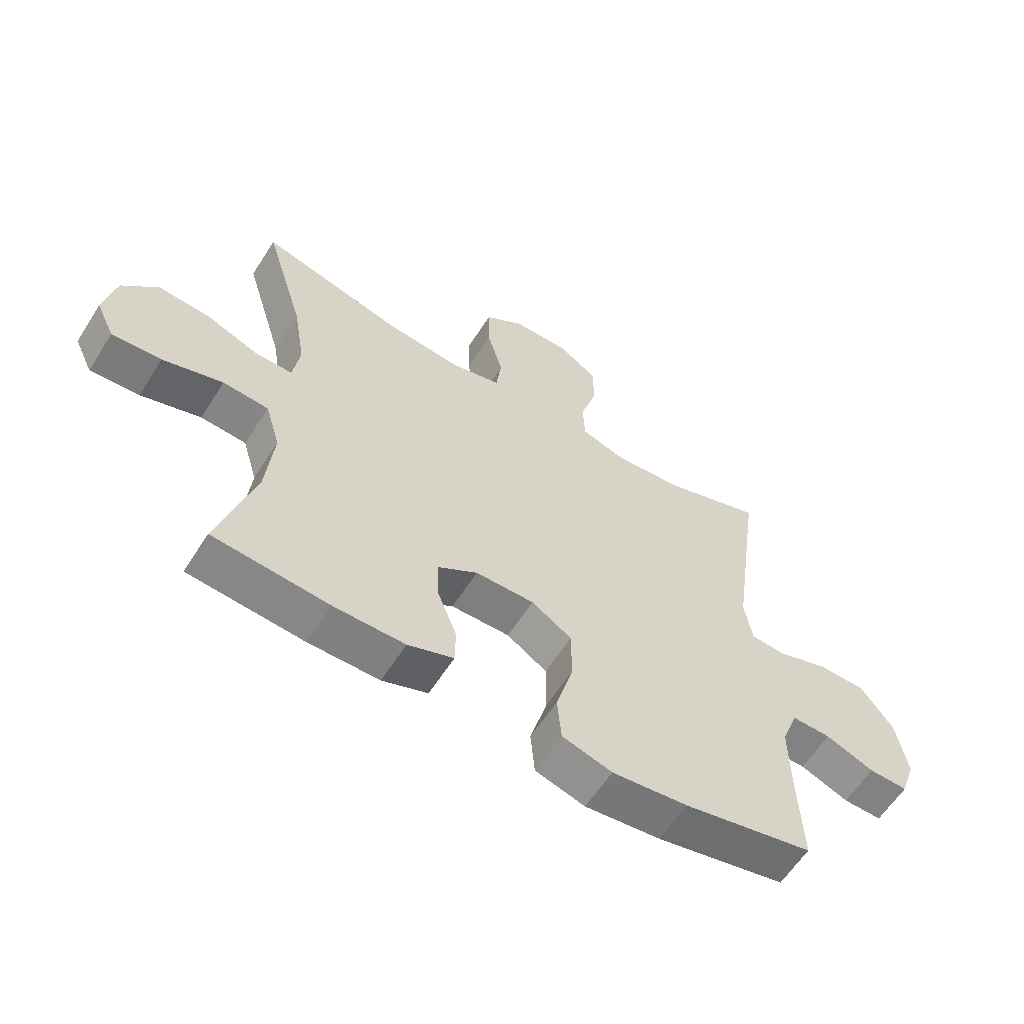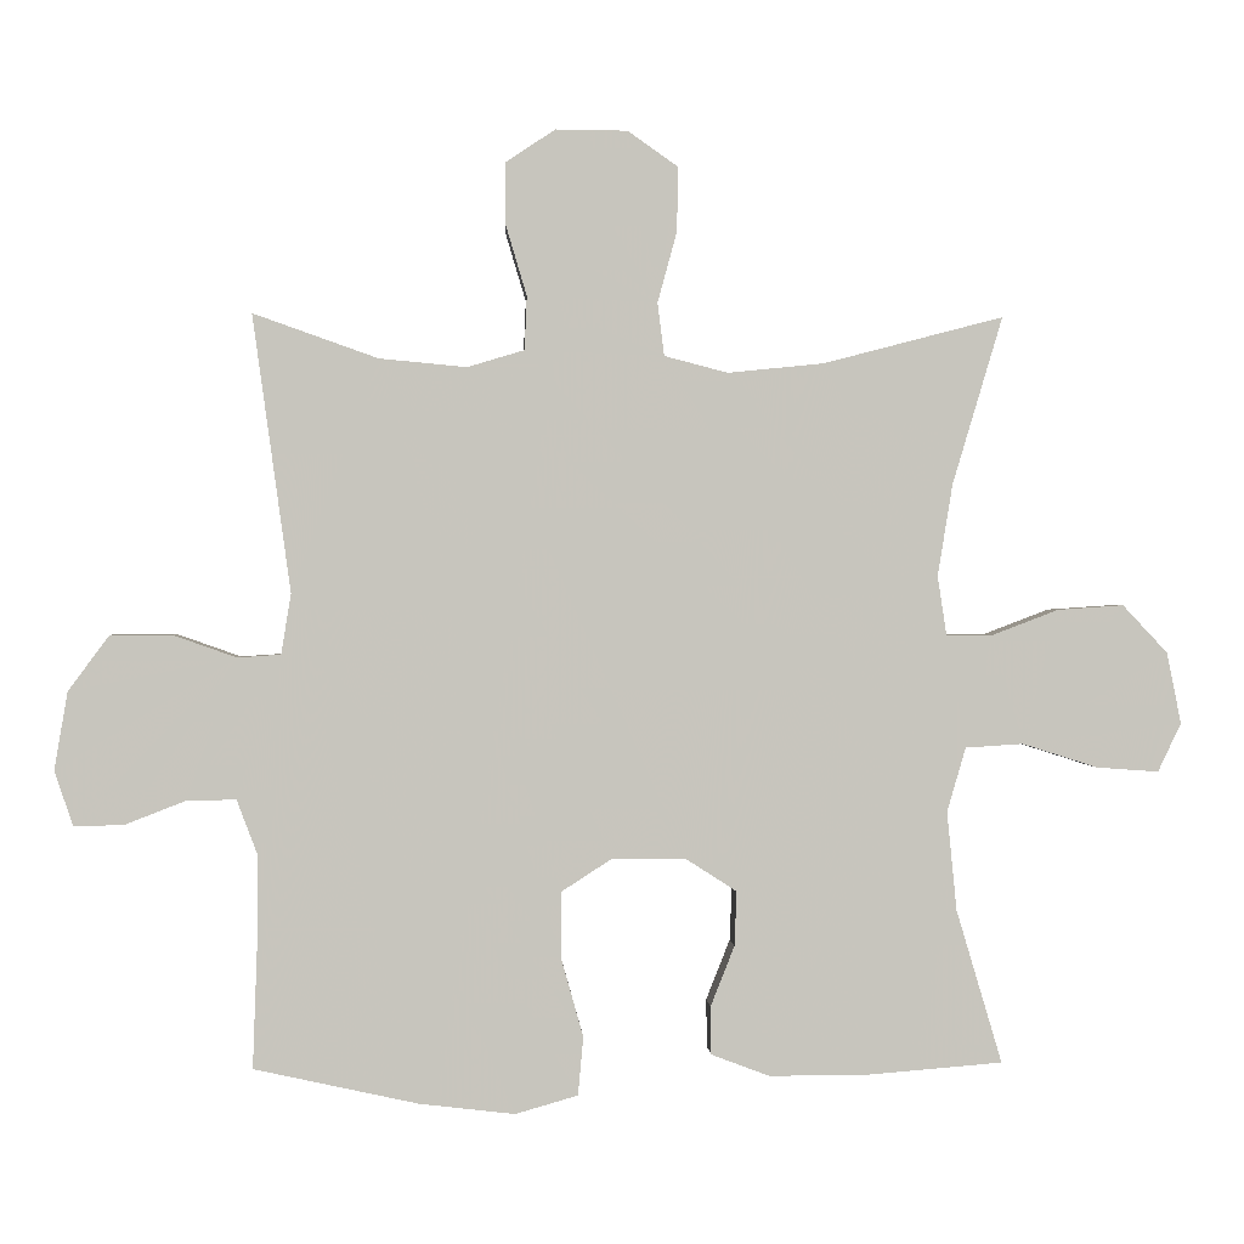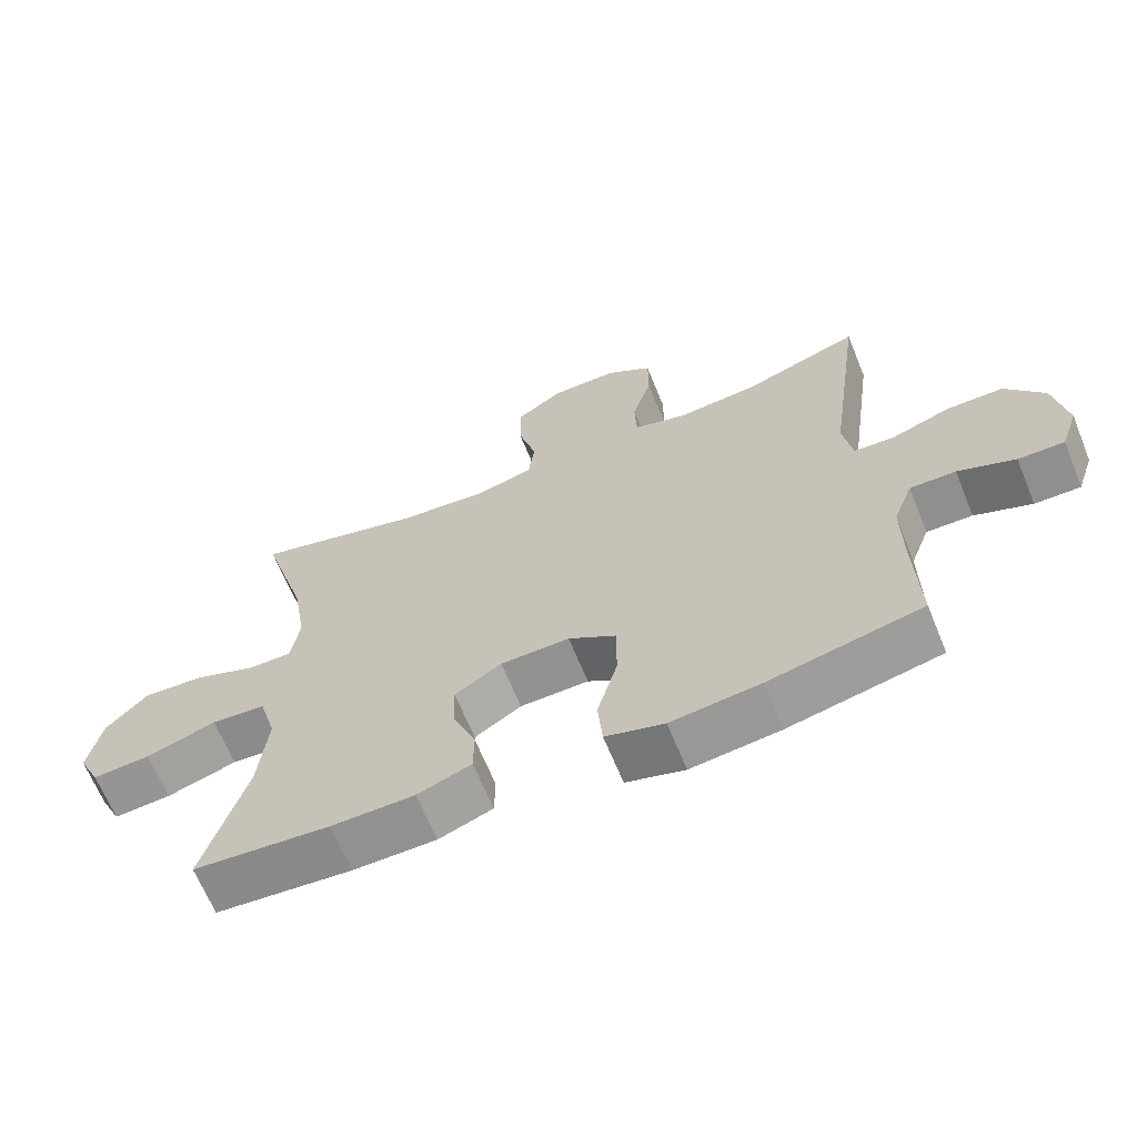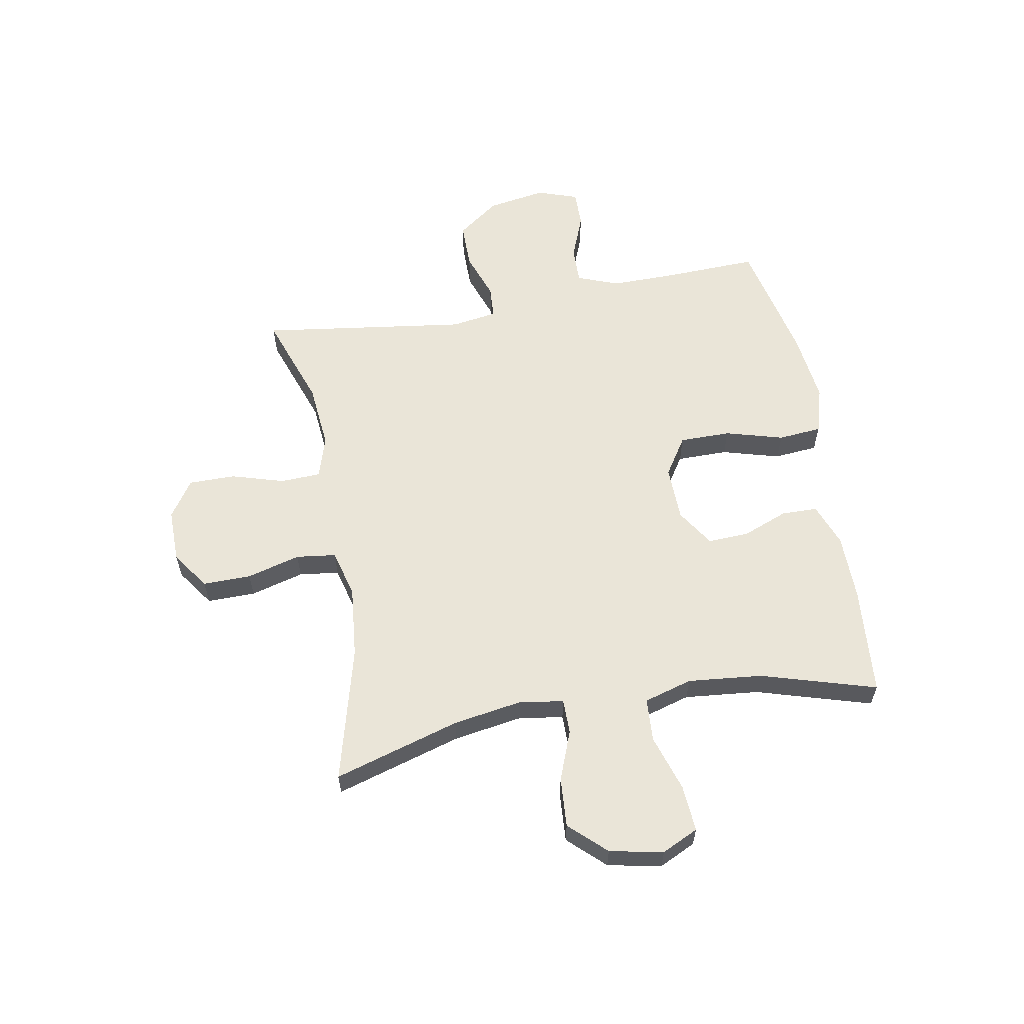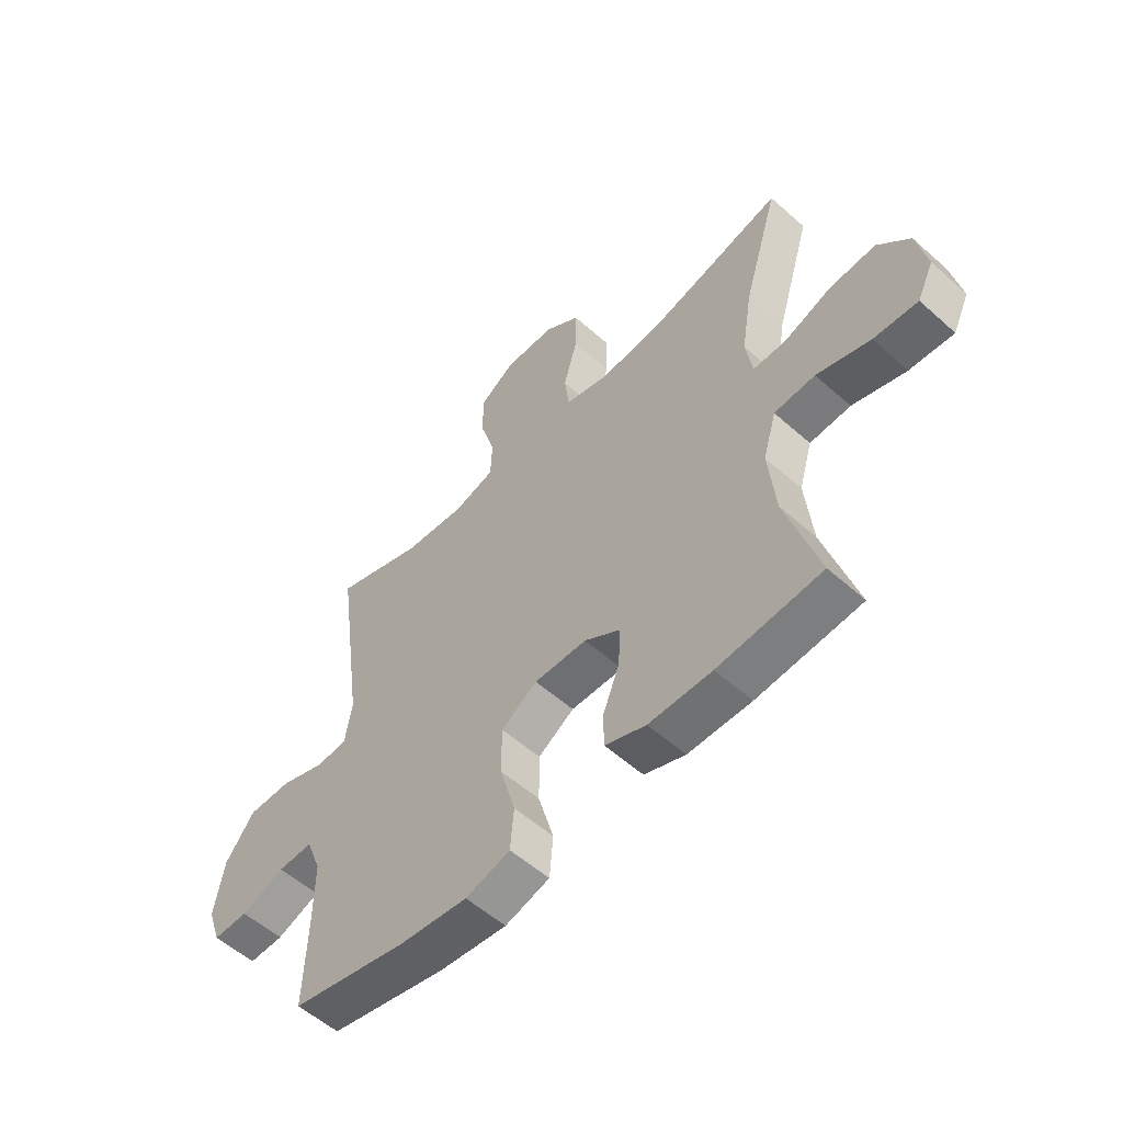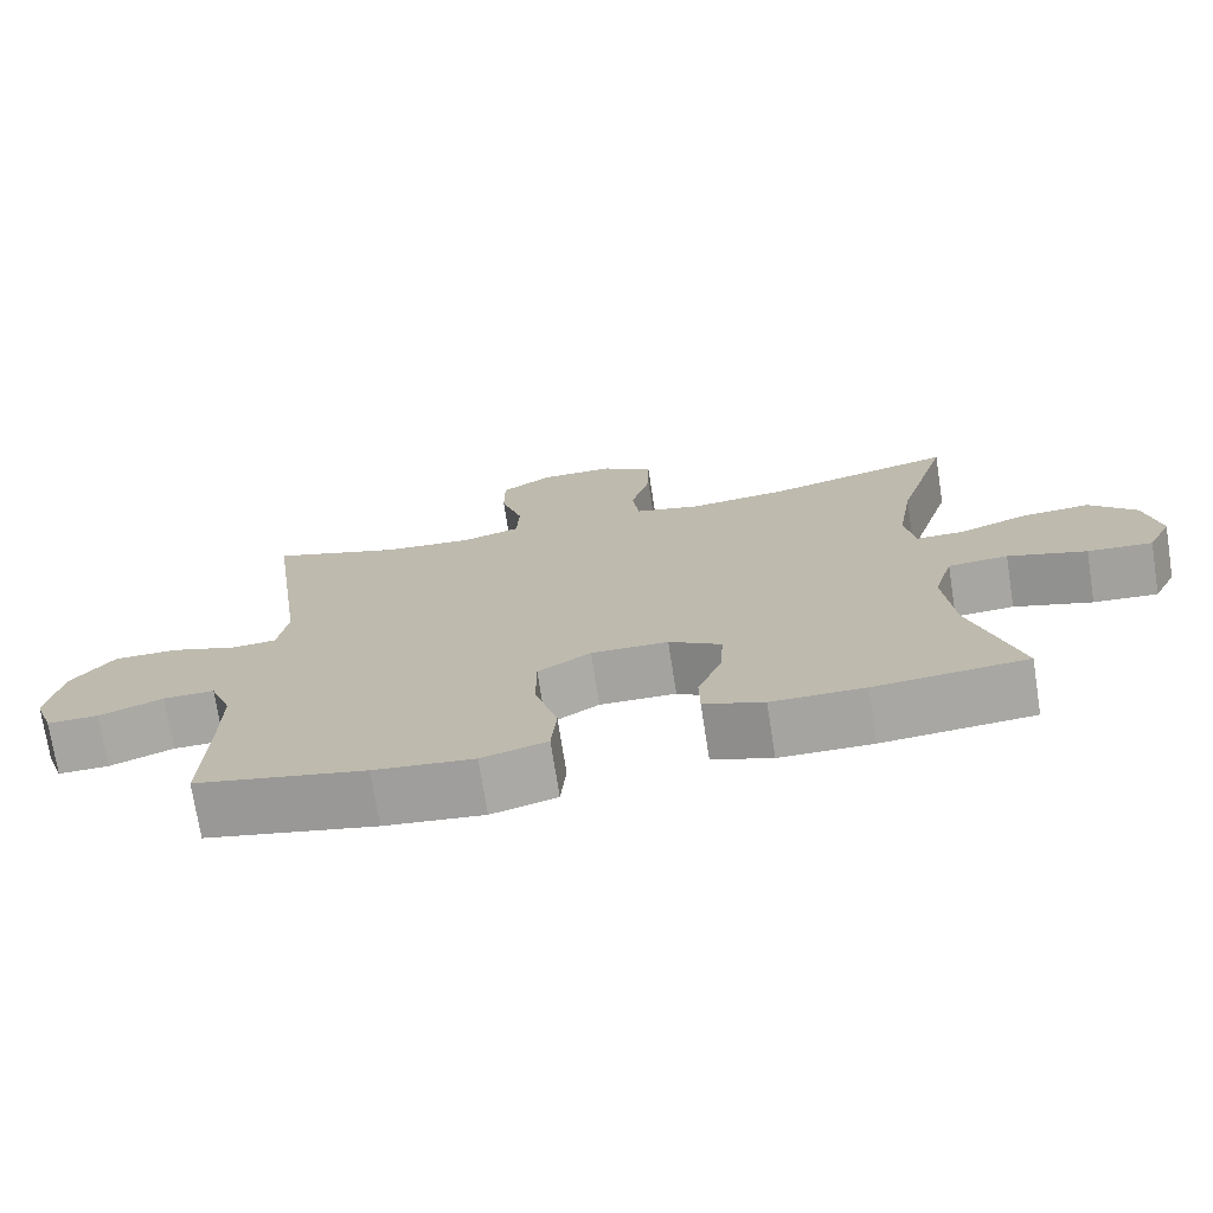
<metadata>
{"format":"obj","ext":"obj","renderer":"f3d","projection":"perspective","resolution":1024,"background":"white","views":[{"elev":-60.4,"azim":147.6,"up":"+Z"},{"elev":0.5,"azim":-3.1,"up":"+Z"},{"elev":-65.7,"azim":-157.9,"up":"+Z"},{"elev":59.5,"azim":79.8,"up":"+Y"},{"elev":-55.6,"azim":46.9,"up":"+Z"},{"elev":-73.4,"azim":8.9,"up":"+Z"}]}
</metadata>
<code>
v 0.5 0.07 -0.5
v 0.305 0.07 -0.516
v 0.186 0.07 -0.515
v 0.109 0.07 -0.486
v 0.108 0.07 -0.422
v 0.14 0.07 -0.341
v 0.143 0.07 -0.268
v 0.076 0.07 -0.225
v -0.023 0.07 -0.223
v -0.091 0.07 -0.267
v -0.091 0.07 -0.358
v -0.062 0.07 -0.461
v -0.069 0.07 -0.539
v -0.153 0.07 -0.563
v -0.281 0.07 -0.548
v -0.5 0.07 -0.5
v -0.494 0.07 -0.334
v -0.493 0.07 -0.217
v -0.521 0.07 -0.143
v -0.587 0.07 -0.144
v -0.669 0.07 -0.176
v -0.735 0.07 -0.177
v -0.76 0.07 -0.104
v -0.742 0.07 0.001
v -0.687 0.07 0.075
v -0.605 0.07 0.075
v -0.52 0.07 0.045
v -0.462 0.07 0.049
v -0.449 0.07 0.13
v -0.5 0.07 0.5
v -0.333 0.07 0.441
v -0.216 0.07 0.43
v -0.14 0.07 0.453
v -0.137 0.07 0.525
v -0.165 0.07 0.619
v -0.165 0.07 0.702
v -0.099 0.07 0.746
v -0.003 0.07 0.745
v 0.064 0.07 0.698
v 0.063 0.07 0.612
v 0.037 0.07 0.517
v 0.046 0.07 0.446
v 0.131 0.07 0.424
v 0.259 0.07 0.437
v 0.5 0.07 0.5
v 0.433 0.07 0.276
v 0.413 0.07 0.153
v 0.425 0.07 0.074
v 0.487 0.07 0.074
v 0.576 0.07 0.108
v 0.664 0.07 0.114
v 0.724 0.07 0.05
v 0.743 0.07 -0.045
v 0.712 0.07 -0.11
v 0.629 0.07 -0.104
v 0.528 0.07 -0.072
v 0.451 0.07 -0.077
v 0.426 0.07 -0.163
v 0.439 0.07 -0.295
v 0.5 0 -0.5
v 0.305 0 -0.516
v 0.186 0 -0.515
v 0.109 0 -0.486
v 0.108 0 -0.422
v 0.14 0 -0.341
v 0.143 0 -0.268
v 0.076 0 -0.225
v -0.023 0 -0.223
v -0.091 0 -0.267
v -0.091 0 -0.358
v -0.062 0 -0.461
v -0.069 0 -0.539
v -0.153 0 -0.563
v -0.281 0 -0.548
v -0.5 0 -0.5
v -0.494 0 -0.334
v -0.493 0 -0.217
v -0.521 0 -0.143
v -0.587 0 -0.144
v -0.669 0 -0.176
v -0.735 0 -0.177
v -0.76 0 -0.104
v -0.742 0 0.001
v -0.687 0 0.075
v -0.605 0 0.075
v -0.52 0 0.045
v -0.462 0 0.049
v -0.449 0 0.13
v -0.5 0 0.5
v -0.333 0 0.441
v -0.216 0 0.43
v -0.14 0 0.453
v -0.137 0 0.525
v -0.165 0 0.619
v -0.165 0 0.702
v -0.099 0 0.746
v -0.003 0 0.745
v 0.064 0 0.698
v 0.063 0 0.612
v 0.037 0 0.517
v 0.046 0 0.446
v 0.131 0 0.424
v 0.259 0 0.437
v 0.5 0 0.5
v 0.433 0 0.276
v 0.413 0 0.153
v 0.425 0 0.074
v 0.487 0 0.074
v 0.576 0 0.108
v 0.664 0 0.114
v 0.724 0 0.05
v 0.743 0 -0.045
v 0.712 0 -0.11
v 0.629 0 -0.104
v 0.528 0 -0.072
v 0.451 0 -0.077
v 0.426 0 -0.163
v 0.439 0 -0.295
f 54 55 56
f 53 54 56
f 52 53 56
f 51 52 56
f 50 51 56
f 49 50 56
f 48 49 56 57
f 44 45 46
f 43 44 46 47
f 42 43 47 48
f 39 40 41
f 38 39 41
f 37 38 41
f 36 37 41
f 35 36 41
f 34 35 41
f 33 34 41 42
f 48 57 58
f 42 48 58
f 33 42 58
f 32 33 58
f 25 26 27
f 24 25 27
f 23 24 27
f 22 23 27
f 21 22 27
f 20 21 27
f 19 20 27 28
f 18 19 28
f 17 18 28 29
f 16 17 29
f 15 16 29
f 14 15 29
f 13 14 29
f 12 13 29
f 11 12 29
f 4 5 6
f 3 4 6
f 2 3 6
f 1 2 6
f 59 1 6
f 59 6 7
f 59 7 8
f 58 59 8
f 32 58 8
f 31 32 8
f 29 30 31
f 11 29 31
f 10 11 31
f 9 10 31
f 8 9 31
f 115 114 113
f 115 113 112
f 115 112 111
f 115 111 110
f 115 110 109
f 115 109 108
f 116 115 108 107
f 105 104 103
f 106 105 103 102
f 107 106 102 101
f 100 99 98
f 100 98 97
f 100 97 96
f 100 96 95
f 100 95 94
f 100 94 93
f 101 100 93 92
f 117 116 107
f 117 107 101
f 117 101 92
f 117 92 91
f 86 85 84
f 86 84 83
f 86 83 82
f 86 82 81
f 86 81 80
f 86 80 79
f 87 86 79 78
f 87 78 77
f 88 87 77 76
f 88 76 75
f 88 75 74
f 88 74 73
f 88 73 72
f 88 72 71
f 88 71 70
f 65 64 63
f 65 63 62
f 65 62 61
f 65 61 60
f 65 60 118
f 66 65 118
f 67 66 118
f 67 118 117
f 67 117 91
f 67 91 90
f 90 89 88
f 90 88 70
f 90 70 69
f 90 69 68
f 90 68 67
f 1 60 61 2
f 2 61 62 3
f 3 62 63 4
f 4 63 64 5
f 5 64 65 6
f 6 65 66 7
f 7 66 67 8
f 8 67 68 9
f 9 68 69 10
f 10 69 70 11
f 11 70 71 12
f 12 71 72 13
f 13 72 73 14
f 14 73 74 15
f 15 74 75 16
f 16 75 76 17
f 17 76 77 18
f 18 77 78 19
f 19 78 79 20
f 20 79 80 21
f 21 80 81 22
f 22 81 82 23
f 23 82 83 24
f 24 83 84 25
f 25 84 85 26
f 26 85 86 27
f 27 86 87 28
f 28 87 88 29
f 29 88 89 30
f 30 89 90 31
f 31 90 91 32
f 32 91 92 33
f 33 92 93 34
f 34 93 94 35
f 35 94 95 36
f 36 95 96 37
f 37 96 97 38
f 38 97 98 39
f 39 98 99 40
f 40 99 100 41
f 41 100 101 42
f 42 101 102 43
f 43 102 103 44
f 44 103 104 45
f 45 104 105 46
f 46 105 106 47
f 47 106 107 48
f 48 107 108 49
f 49 108 109 50
f 50 109 110 51
f 51 110 111 52
f 52 111 112 53
f 53 112 113 54
f 54 113 114 55
f 55 114 115 56
f 56 115 116 57
f 57 116 117 58
f 58 117 118 59
f 59 118 60 1

</code>
